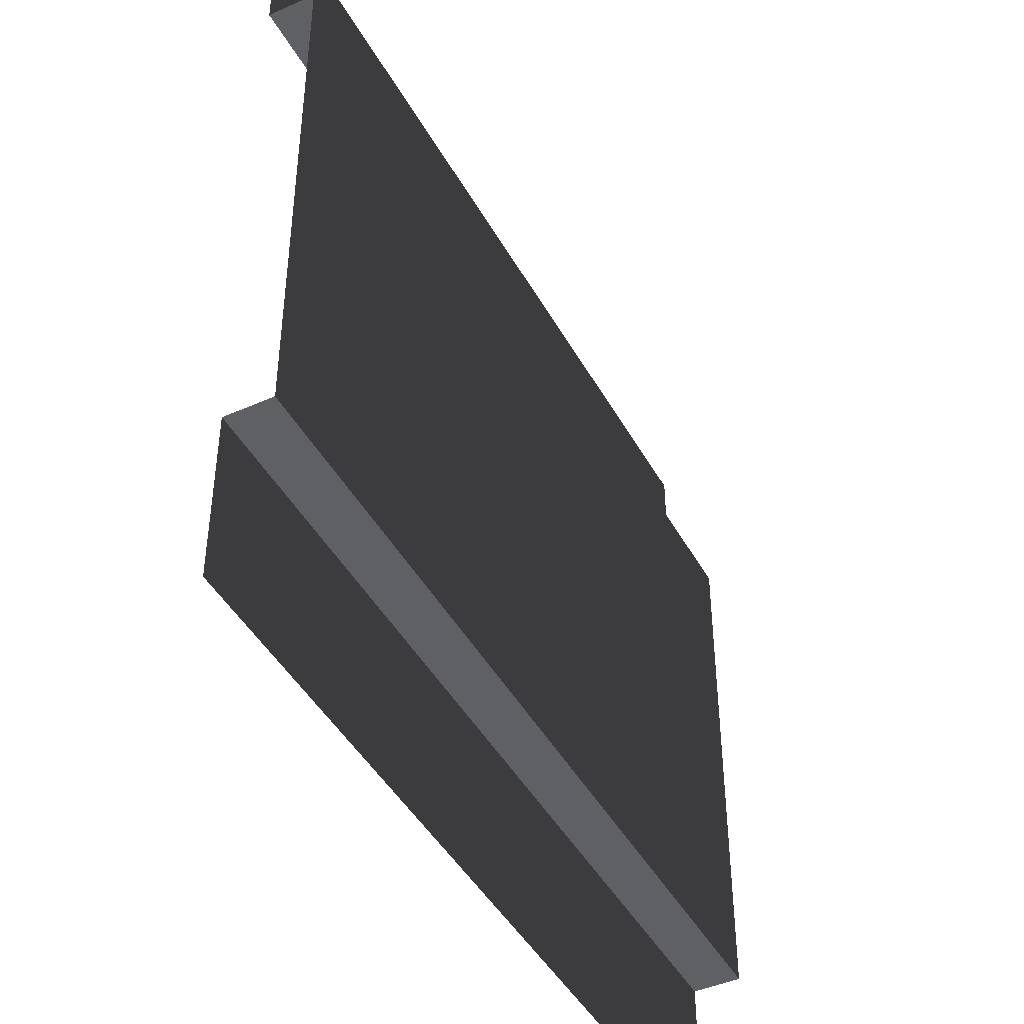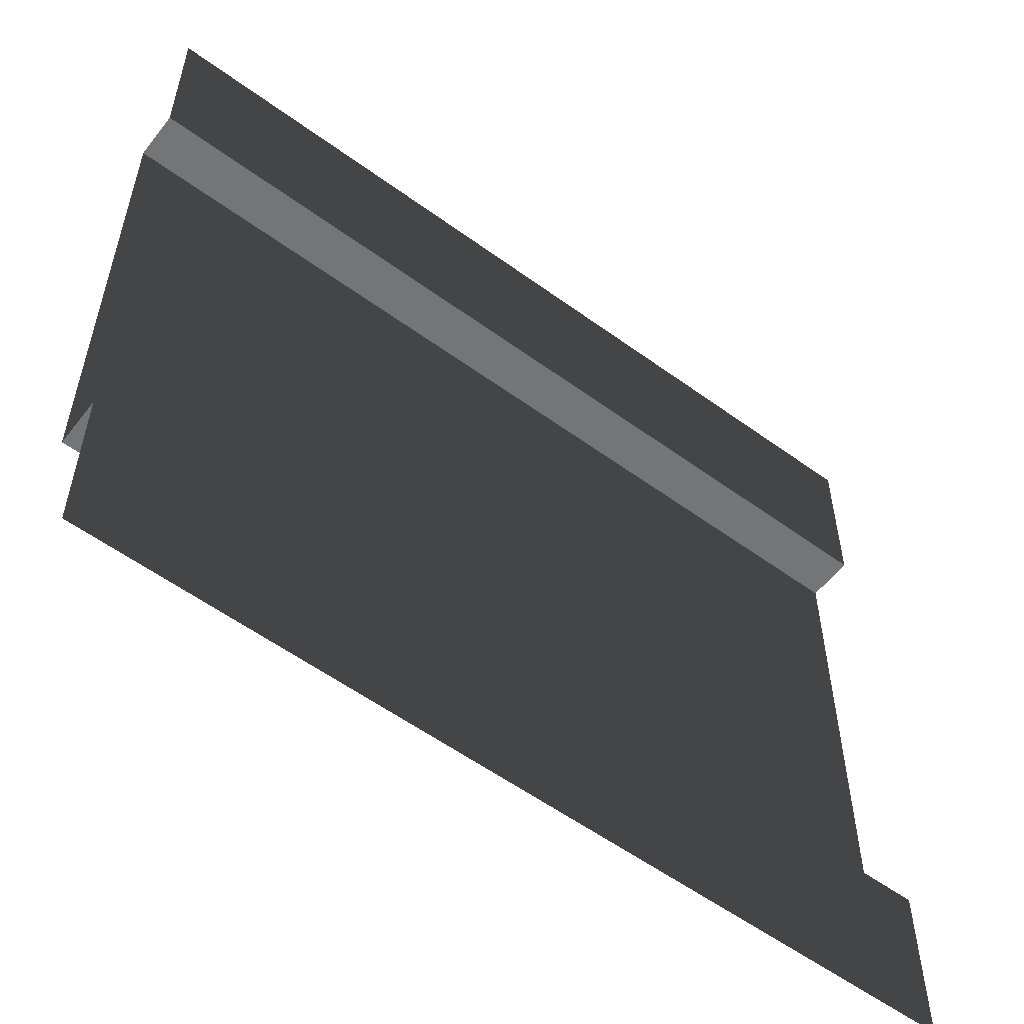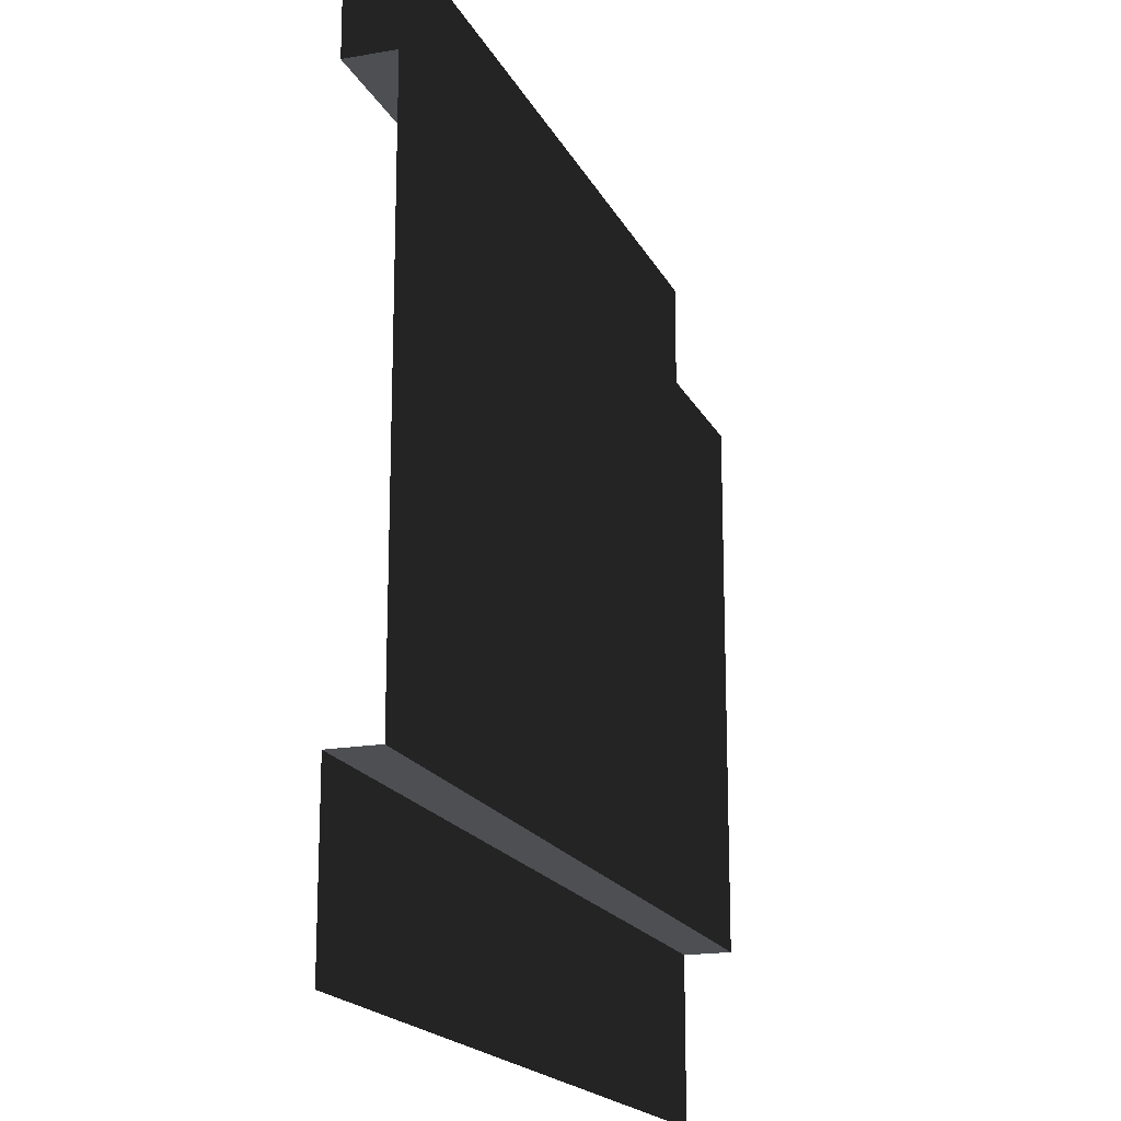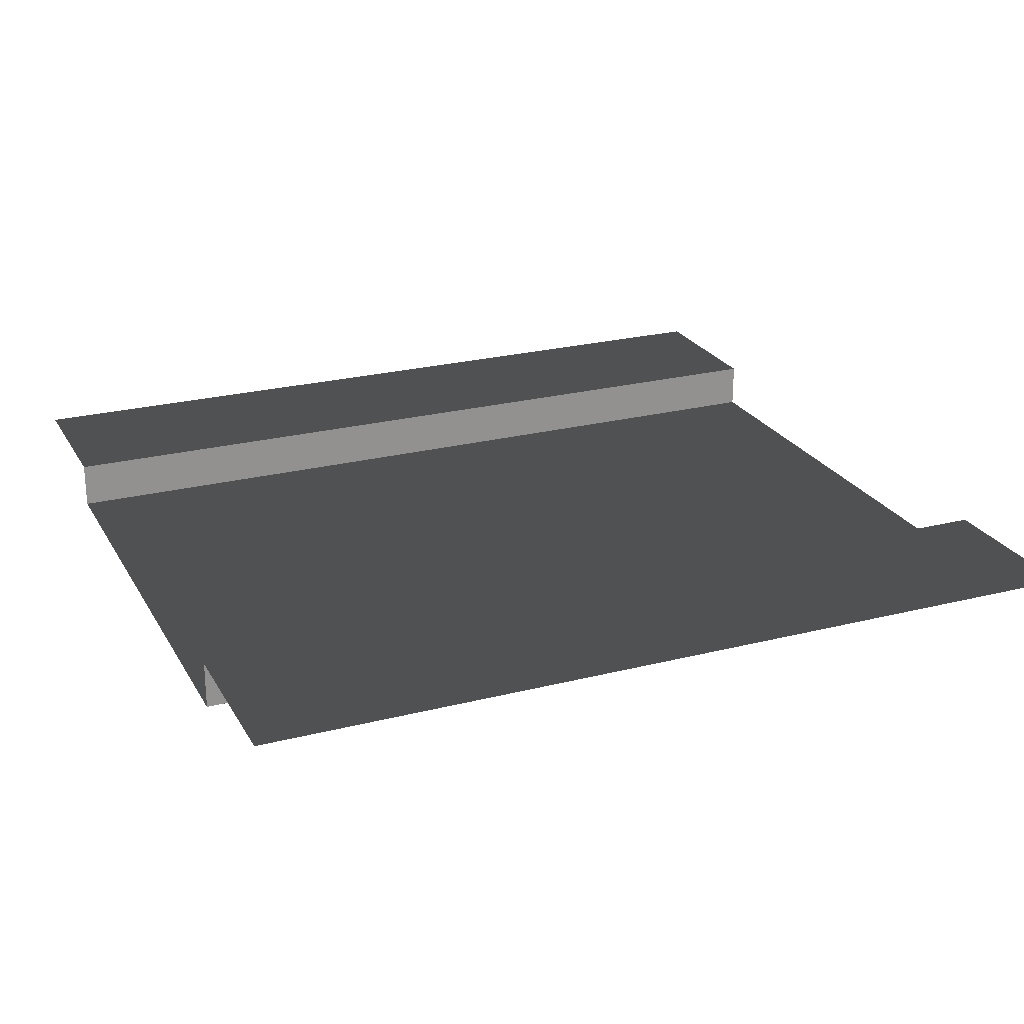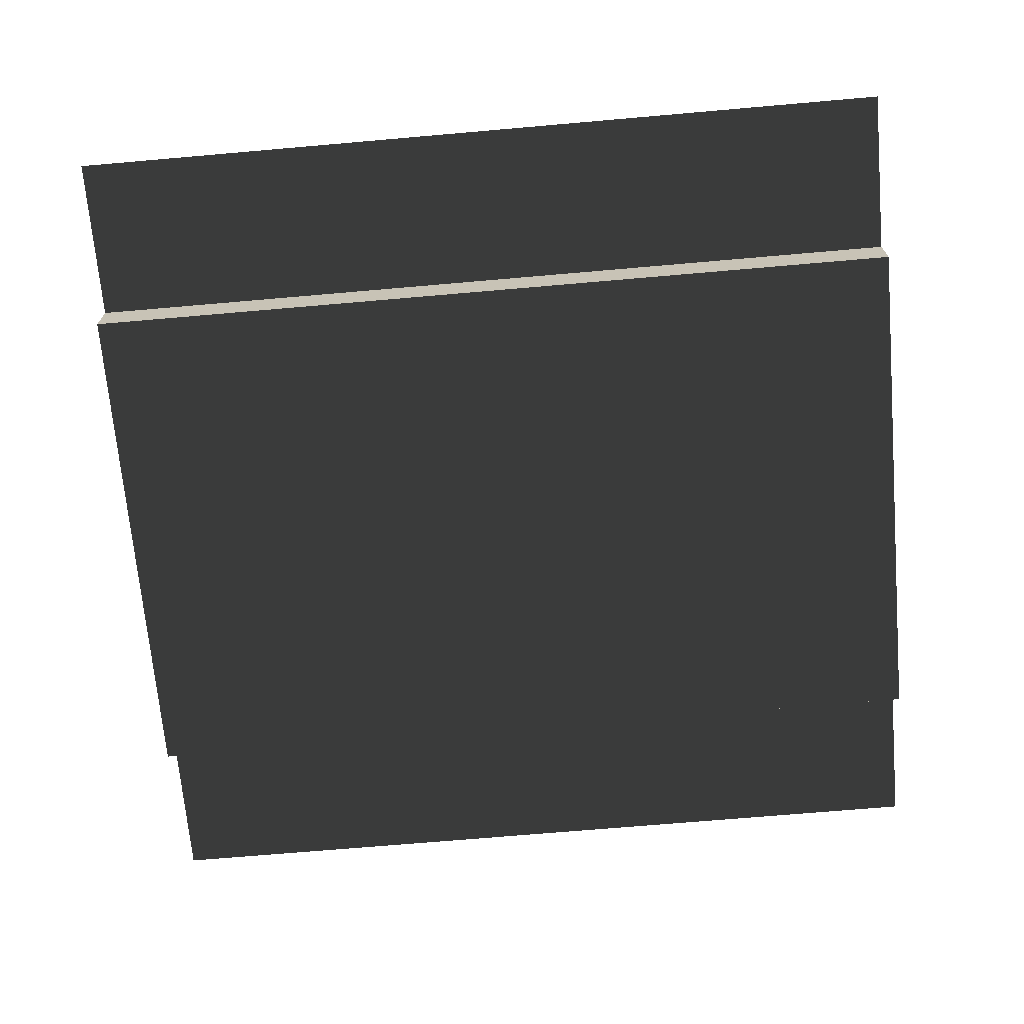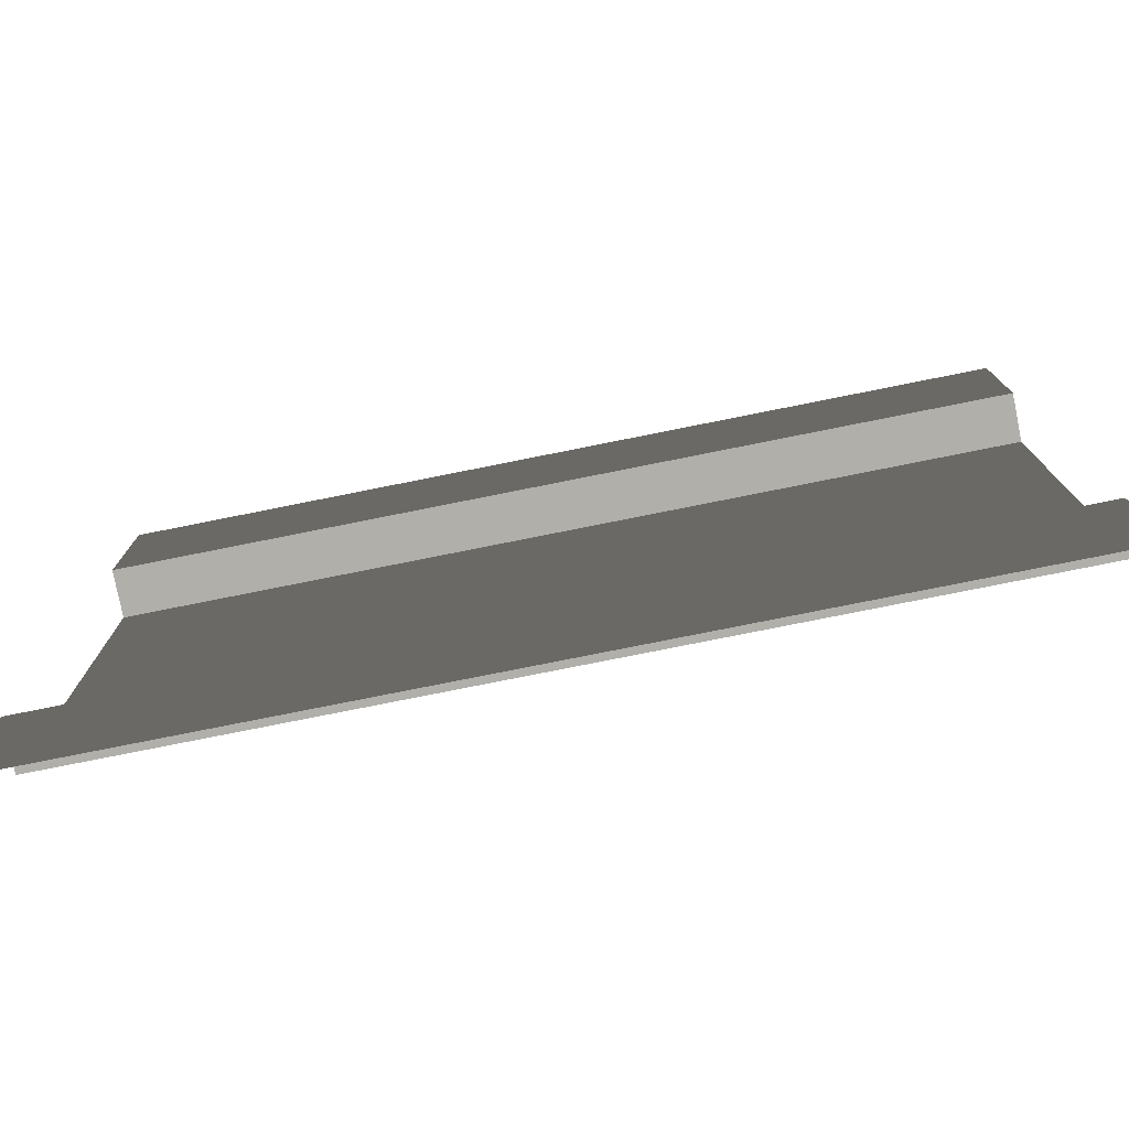
<metadata>
{"format":"obj","ext":"obj","renderer":"f3d","projection":"perspective","resolution":1024,"background":"white","views":[{"elev":-44.6,"azim":117.4,"up":"+Y"},{"elev":-56.5,"azim":-37.3,"up":"+Y"},{"elev":-18.0,"azim":109.2,"up":"+Y"},{"elev":23.9,"azim":157.0,"up":"+Z"},{"elev":-69.4,"azim":5.0,"up":"+Z"},{"elev":-78.0,"azim":11.3,"up":"+Y"}]}
</metadata>
<code>
v 0 0 0
v 0 0.9559 0
v 5 0.9559 -1.949e-05
v 5 0 -1.949e-05
v 0 4.027 0
v 0 5 0
v 5 5 -1.949e-05
v 5 4.027 -1.949e-05
v 0 0.9559 0
v -5.07e-07 0.9559 -0.272
v 5 0.9559 -0.272
v 5 0.9559 -1.949e-05
v -5.07e-07 4.027 -0.272
v 0 4.027 0
v 5 4.027 -1.949e-05
v 5 4.027 -0.272
v -5.07e-07 0.9559 -0.272
v -5.07e-07 4.027 -0.272
v 5 4.027 -0.272
v 5 0.9559 -0.272
g SD_Env_Wall_09_2824_98
f 1 3 2
f 1 4 3
f 5 7 6
f 5 8 7
f 9 11 10
f 9 12 11
f 13 15 14
f 13 16 15
f 17 19 18
f 17 20 19

</code>
